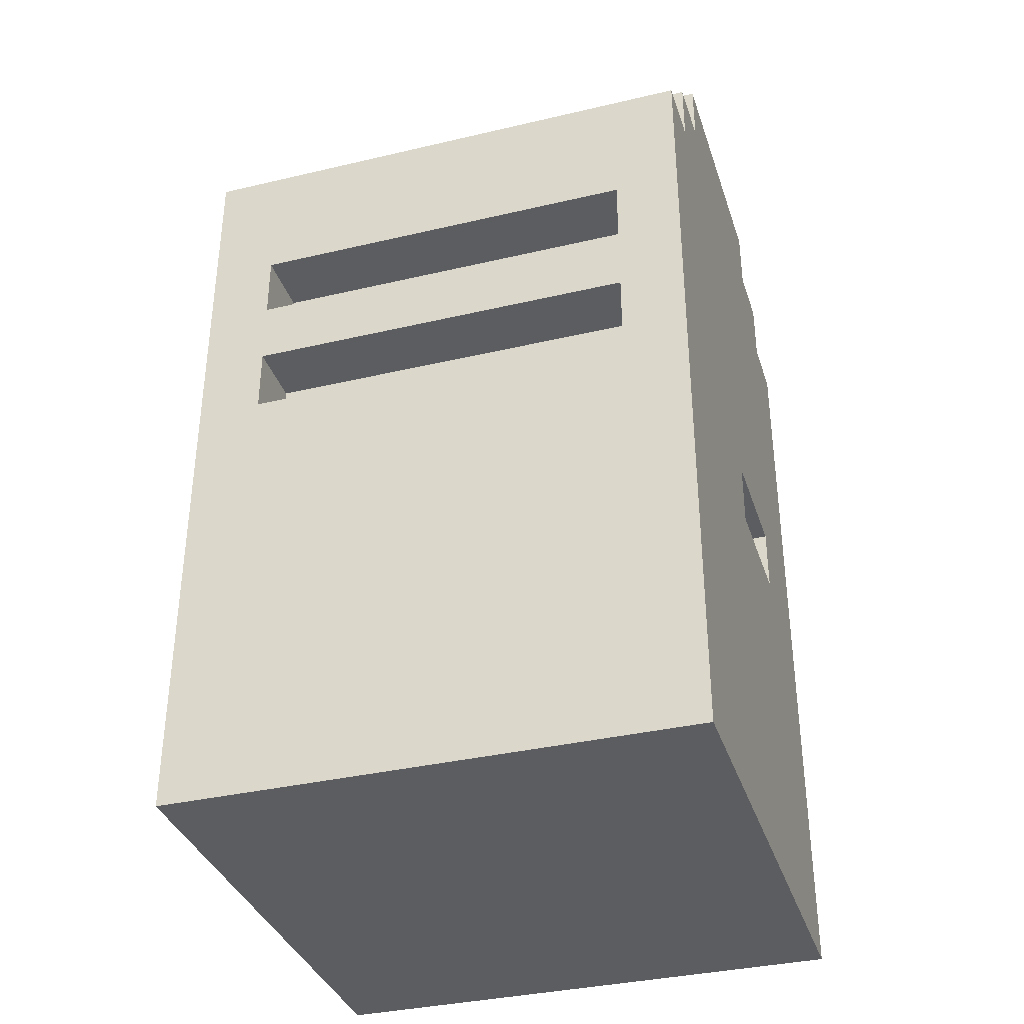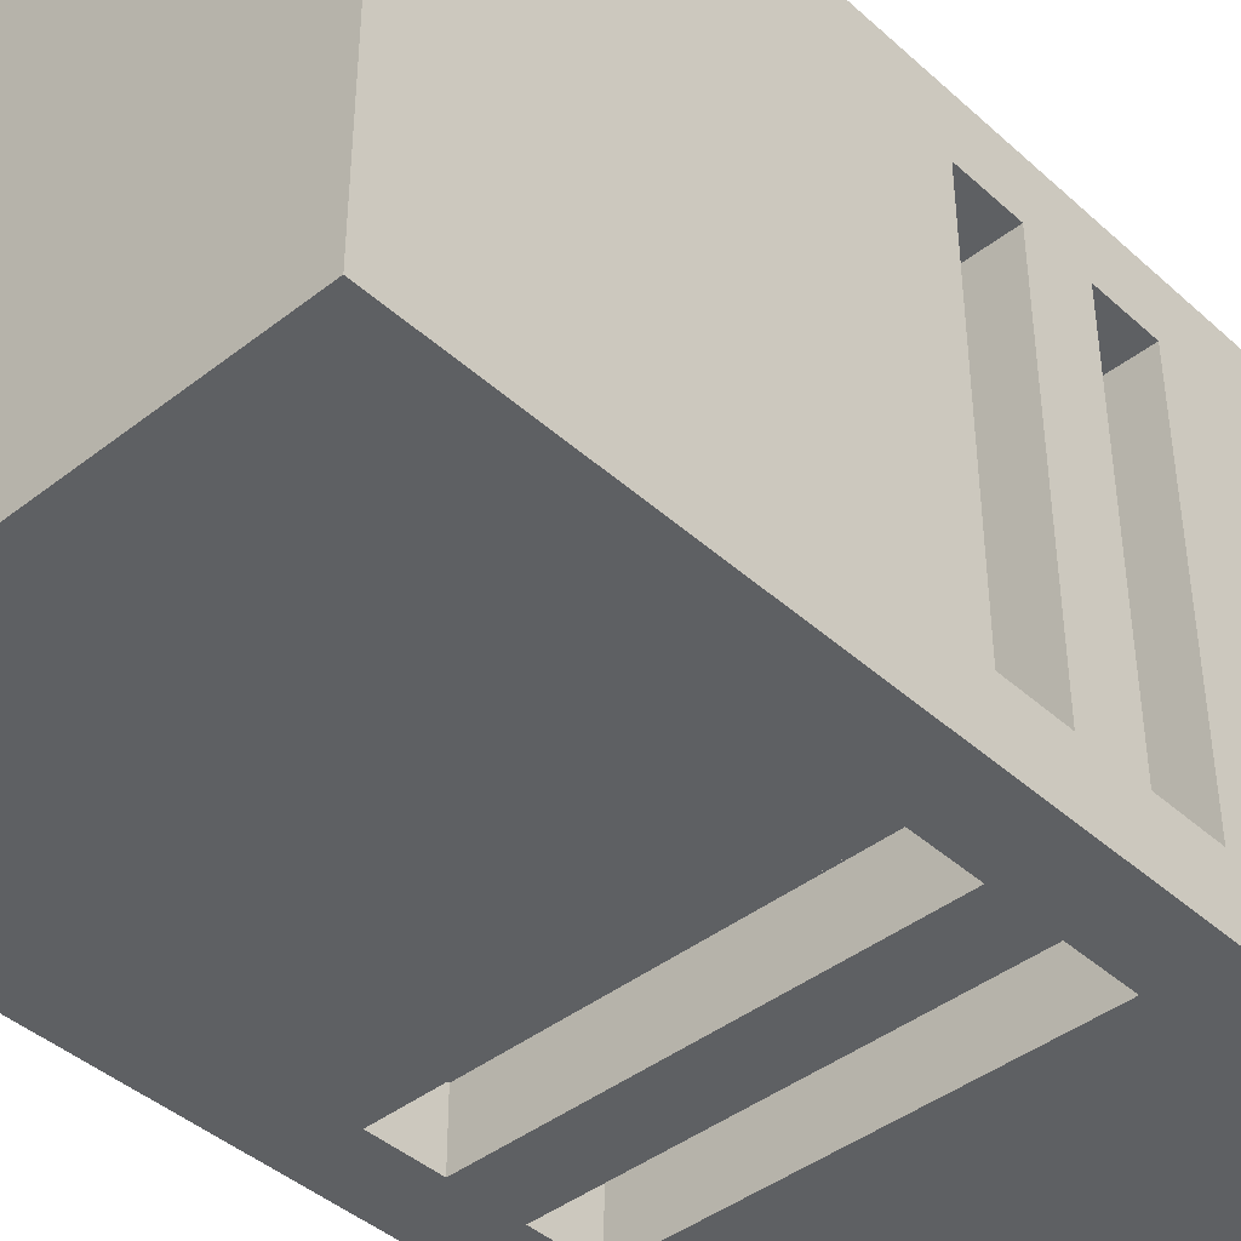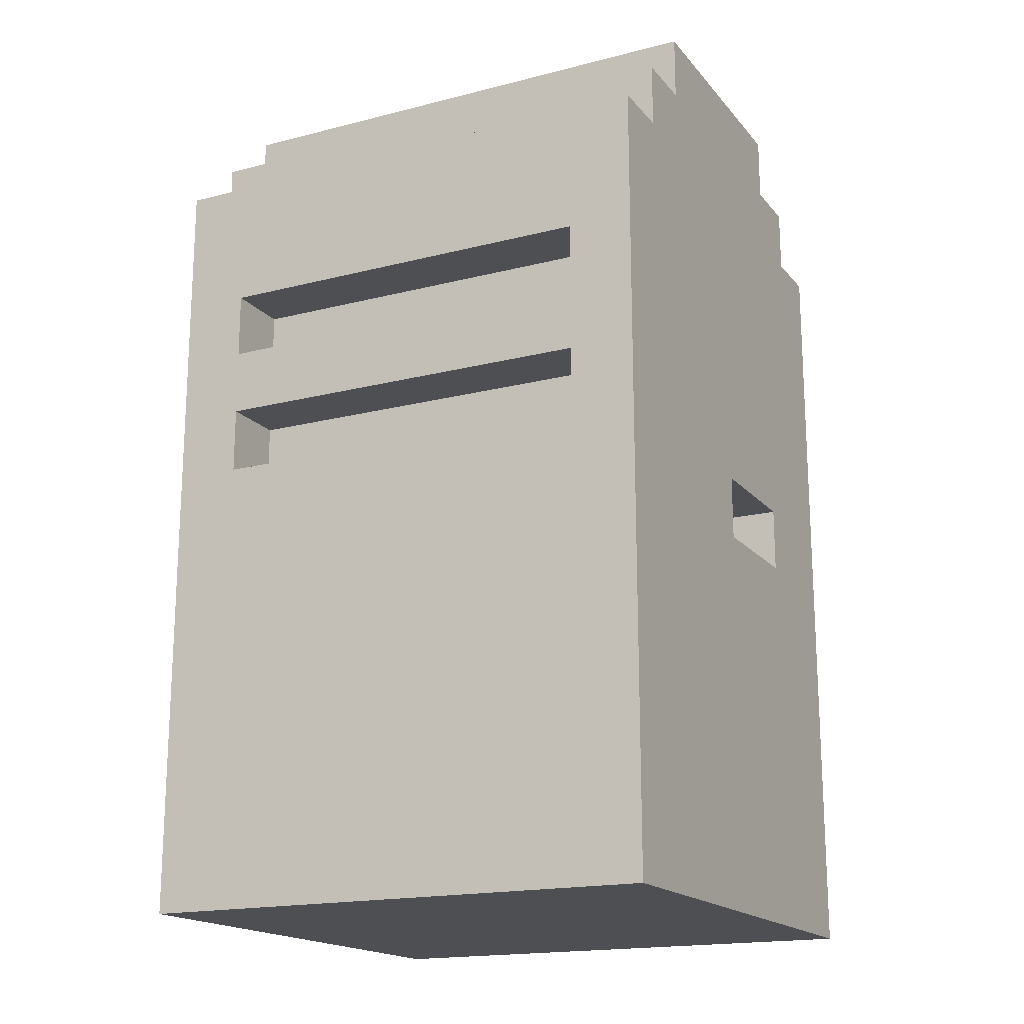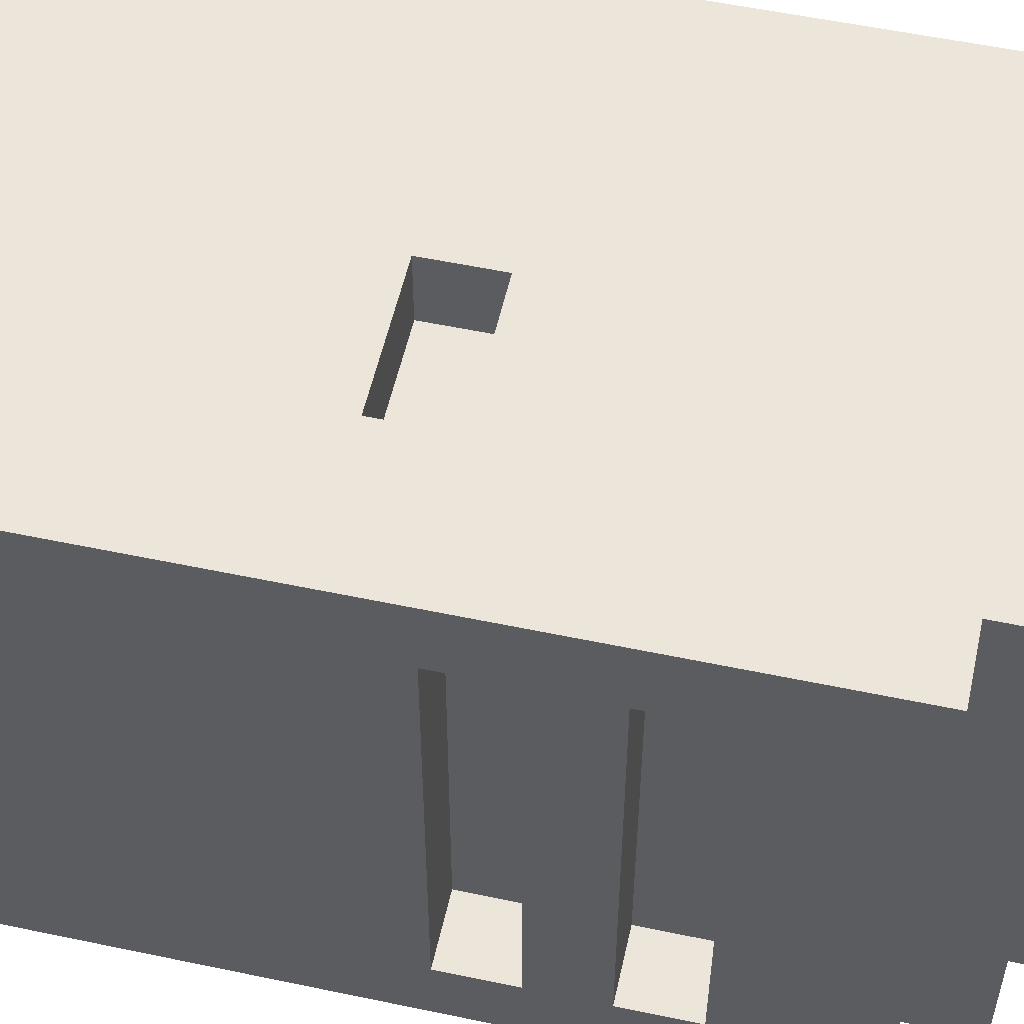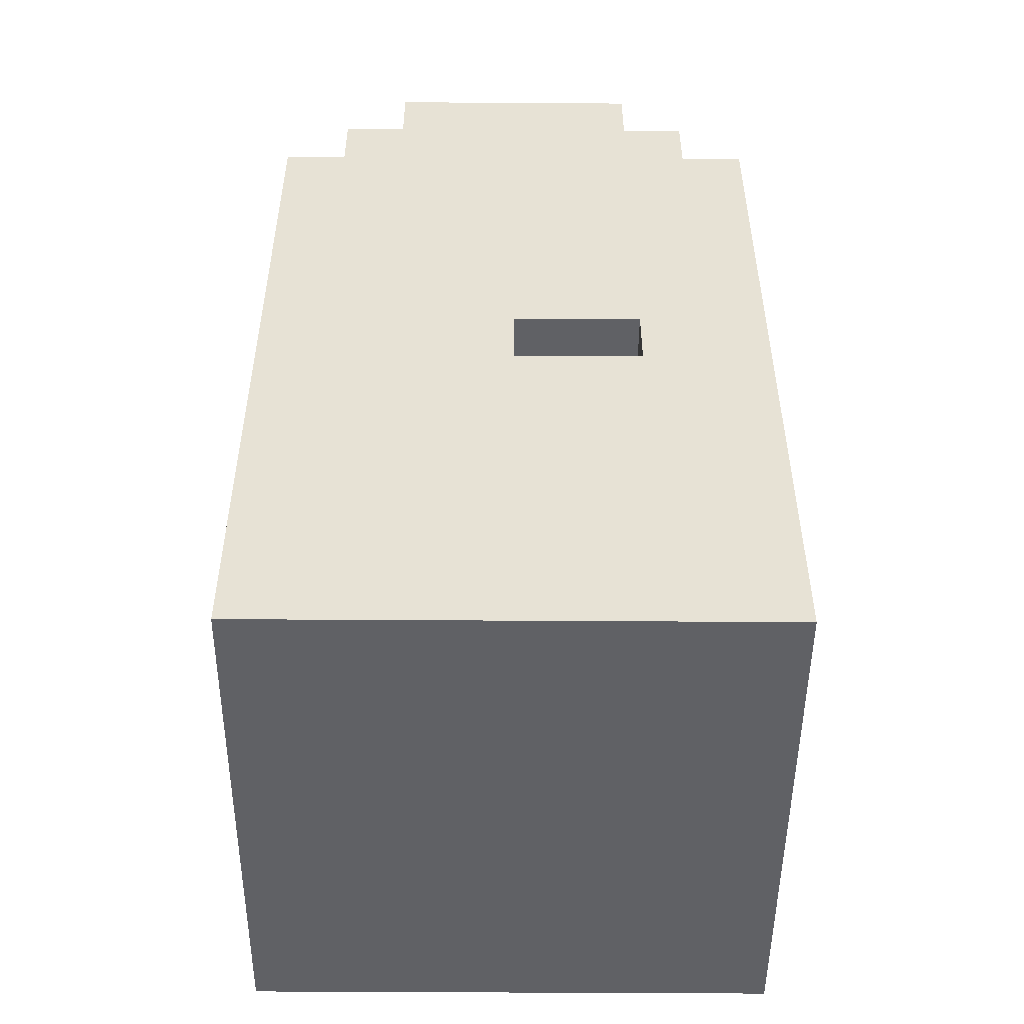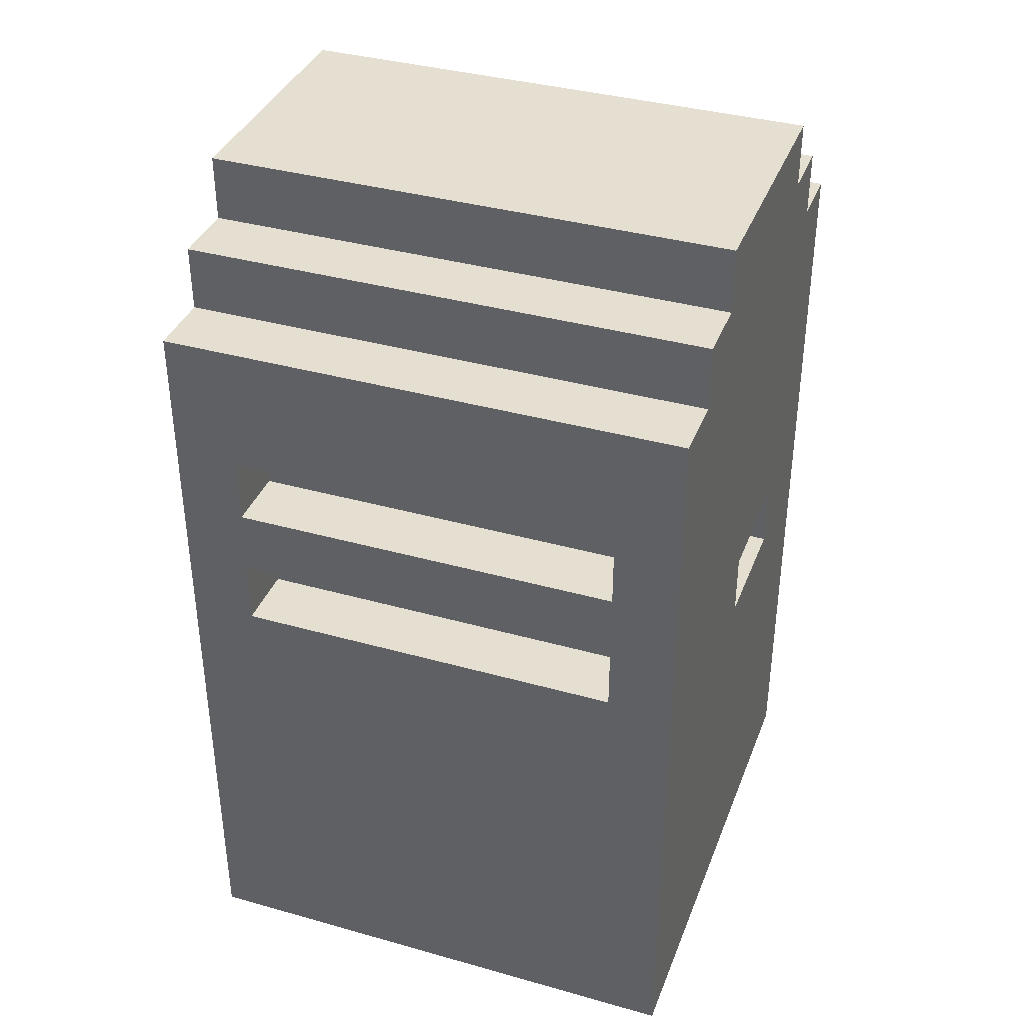
<metadata>
{"format":"obj","ext":"obj","renderer":"f3d","projection":"perspective","resolution":1024,"background":"white","views":[{"elev":-35.8,"azim":-72.8,"up":"+Y"},{"elev":-42.2,"azim":43.0,"up":"+Z"},{"elev":-17.8,"azim":-63.3,"up":"+Y"},{"elev":54.6,"azim":102.6,"up":"+Z"},{"elev":-50.0,"azim":-0.4,"up":"+Y"},{"elev":37.4,"azim":-70.2,"up":"+Y"}]}
</metadata>
<code>
v -4 0 4
v -4 0 3
v -4 0 -3
v -4 0 -4
v -4 6 3
v -4 6 -3
v -4 7 3
v -4 7 -3
v -4 8 3
v -4 8 -3
v -4 9 3
v -4 9 -3
v -4 10 3
v -4 10 -3
v -4 11 4
v -4 11 -4
v -4 12 4
v -4 12 -4
v -3 7 3
v -3 7 -3
v -3 8 3
v -3 8 -3
v -3 9 3
v -3 9 -3
v -3 10 3
v -3 10 -3
v -3 12 4
v -3 12 -4
v -3 13 4
v -3 13 -4
v -2 13 4
v -2 13 -4
v -2 14 4
v -2 14 -4
v 2 6 4
v 2 6 3
v 2 7 4
v 2 7 3
v 3 7 -3
v 3 7 -4
v 3 8 -3
v 3 8 -4
v 3 9 -3
v 3 9 -4
v 3 10 -3
v 3 10 -4
v -3 7 -3
v -3 7 -4
v -3 8 -3
v -3 8 -4
v -3 9 -3
v -3 9 -4
v -3 10 -3
v -3 10 -4
v 0 6 4
v 0 6 3
v 0 7 4
v 0 7 3
v 2 13 4
v 2 13 -4
v 2 14 4
v 2 14 -4
v 3 7 3
v 3 7 -3
v 3 8 3
v 3 8 -3
v 3 9 3
v 3 9 -3
v 3 10 3
v 3 10 -3
v 3 12 4
v 3 12 -4
v 3 13 4
v 3 13 -4
v 4 0 4
v 4 0 3
v 4 0 -3
v 4 0 -4
v 4 6 3
v 4 6 -3
v 4 7 3
v 4 7 -3
v 4 8 3
v 4 8 -3
v 4 9 3
v 4 9 -3
v 4 10 3
v 4 10 -3
v 4 11 4
v 4 11 -4
v 4 12 4
v 4 12 -4
v -4 0 4
v -4 11 4
v -4 12 4
v -3 0 4
v -3 6 4
v -3 7 4
v -3 11 4
v -3 12 4
v -3 13 4
v -2 11 4
v -2 12 4
v -2 13 4
v -2 14 4
v -1 12 4
v -1 13 4
v 0 6 4
v 0 7 4
v 1 12 4
v 1 13 4
v 2 6 4
v 2 7 4
v 2 11 4
v 2 12 4
v 2 13 4
v 2 14 4
v 3 0 4
v 3 6 4
v 3 7 4
v 3 11 4
v 3 12 4
v 3 13 4
v 4 0 4
v 4 11 4
v 4 12 4
v 0 6 3
v 0 7 3
v 2 6 3
v 2 7 3
v -4 7 -3
v -4 8 -3
v -4 9 -3
v -4 10 -3
v -3 7 -3
v -3 8 -3
v -3 9 -3
v -3 10 -3
v 3 7 -3
v 3 8 -3
v 3 9 -3
v 3 10 -3
v 4 7 -3
v 4 8 -3
v 4 9 -3
v 4 10 -3
v -4 7 3
v -4 8 3
v -4 9 3
v -4 10 3
v -3 7 3
v -3 8 3
v -3 9 3
v -3 10 3
v 3 7 3
v 3 8 3
v 3 9 3
v 3 10 3
v 4 7 3
v 4 8 3
v 4 9 3
v 4 10 3
v -3 7 -3
v -3 8 -3
v -3 9 -3
v -3 10 -3
v 3 7 -3
v 3 8 -3
v 3 9 -3
v 3 10 -3
v -4 0 -4
v -4 11 -4
v -4 12 -4
v -3 0 -4
v -3 6 -4
v -3 7 -4
v -3 8 -4
v -3 9 -4
v -3 10 -4
v -3 12 -4
v -3 13 -4
v -2 11 -4
v -2 12 -4
v -2 13 -4
v -2 14 -4
v -1 12 -4
v -1 13 -4
v 1 12 -4
v 1 13 -4
v 2 11 -4
v 2 12 -4
v 2 13 -4
v 2 14 -4
v 3 0 -4
v 3 6 -4
v 3 7 -4
v 3 8 -4
v 3 9 -4
v 3 10 -4
v 3 12 -4
v 3 13 -4
v 4 0 -4
v 4 11 -4
v 4 12 -4
v -4 0 4
v -3 0 4
v 3 0 4
v 4 0 4
v -4 0 3
v -3 0 3
v 3 0 3
v 4 0 3
v -4 0 -3
v -3 0 -3
v 3 0 -3
v 4 0 -3
v -4 0 -4
v -3 0 -4
v 3 0 -4
v 4 0 -4
v 0 7 4
v 2 7 4
v 0 7 3
v 2 7 3
v -4 8 3
v -3 8 3
v 3 8 3
v 4 8 3
v -4 8 -3
v -3 8 -3
v 3 8 -3
v 4 8 -3
v -3 8 -4
v 3 8 -4
v -4 10 3
v -3 10 3
v 3 10 3
v 4 10 3
v -4 10 -3
v -3 10 -3
v 3 10 -3
v 4 10 -3
v -3 10 -4
v 3 10 -4
v 0 6 4
v 2 6 4
v 0 6 3
v 2 6 3
v -4 7 3
v -3 7 3
v 3 7 3
v 4 7 3
v -4 7 -3
v -3 7 -3
v 3 7 -3
v 4 7 -3
v -3 7 -4
v 3 7 -4
v -4 9 3
v -3 9 3
v 3 9 3
v 4 9 3
v -4 9 -3
v -3 9 -3
v 3 9 -3
v 4 9 -3
v -3 9 -4
v 3 9 -4
v -4 12 4
v -3 12 4
v 3 12 4
v 4 12 4
v -4 12 -4
v -3 12 -4
v 3 12 -4
v 4 12 -4
v -3 13 4
v -2 13 4
v 2 13 4
v 3 13 4
v -3 13 -4
v -2 13 -4
v 2 13 -4
v 3 13 -4
v -2 14 4
v 2 14 4
v -2 14 -4
v 2 14 -4
f 5 2 1
f 5 3 2
f 6 4 3
f 6 3 5
f 7 5 1
f 7 6 5
f 8 4 6
f 8 6 7
f 9 7 1
f 10 4 8
f 11 9 1
f 11 10 9
f 12 4 10
f 12 10 11
f 13 11 1
f 14 4 12
f 15 13 1
f 15 14 13
f 16 4 14
f 16 14 15
f 17 16 15
f 18 16 17
f 21 20 19
f 22 20 21
f 25 24 23
f 26 24 25
f 29 28 27
f 30 28 29
f 33 32 31
f 34 32 33
f 37 36 35
f 38 36 37
f 41 40 39
f 42 40 41
f 45 44 43
f 46 44 45
f 47 48 49
f 49 48 50
f 51 52 53
f 53 52 54
f 55 56 57
f 57 56 58
f 59 60 61
f 61 60 62
f 63 64 65
f 65 64 66
f 67 68 69
f 69 68 70
f 71 72 73
f 73 72 74
f 75 76 79
f 76 77 79
f 77 78 80
f 79 77 80
f 75 79 81
f 79 80 81
f 80 78 82
f 81 80 82
f 75 81 83
f 82 78 84
f 75 83 85
f 83 84 85
f 84 78 86
f 85 84 86
f 75 85 87
f 86 78 88
f 75 87 89
f 87 88 89
f 88 78 90
f 89 88 90
f 89 90 91
f 91 90 92
f 96 94 93
f 97 94 96
f 98 94 97
f 99 95 94
f 99 94 98
f 100 95 99
f 102 99 98
f 102 101 100
f 102 100 99
f 103 101 102
f 104 101 103
f 106 103 102
f 106 105 104
f 106 104 103
f 107 105 106
f 108 98 97
f 108 97 96
f 109 107 106
f 109 98 108
f 109 102 98
f 109 106 102
f 110 107 109
f 111 105 107
f 111 107 110
f 112 108 96
f 113 110 109
f 114 110 113
f 115 111 110
f 115 110 114
f 116 105 111
f 116 111 115
f 117 105 116
f 118 112 96
f 119 113 112
f 119 112 118
f 120 114 113
f 120 113 119
f 121 115 114
f 121 114 120
f 121 116 115
f 122 116 121
f 123 116 122
f 124 120 119
f 124 119 118
f 124 121 120
f 125 122 121
f 125 121 124
f 126 122 125
f 129 128 127
f 130 128 129
f 135 132 131
f 136 132 135
f 137 134 133
f 138 134 137
f 143 140 139
f 144 140 143
f 145 142 141
f 146 142 145
f 147 148 151
f 151 148 152
f 149 150 153
f 153 150 154
f 155 156 159
f 159 156 160
f 157 158 161
f 161 158 162
f 163 164 167
f 167 164 168
f 165 166 169
f 169 166 170
f 171 172 174
f 174 172 175
f 175 172 176
f 176 172 177
f 177 172 178
f 178 172 179
f 172 173 180
f 179 172 182
f 180 181 182
f 172 180 182
f 182 181 183
f 183 181 184
f 182 183 186
f 184 185 186
f 183 184 186
f 186 185 187
f 182 186 188
f 186 187 188
f 187 185 189
f 188 187 189
f 179 182 190
f 182 188 190
f 188 189 191
f 190 188 191
f 189 185 192
f 191 189 192
f 192 185 193
f 174 175 194
f 175 176 195
f 194 175 195
f 195 176 196
f 177 178 197
f 197 178 198
f 179 190 199
f 190 191 200
f 191 192 200
f 200 192 201
f 195 196 202
f 198 199 202
f 197 198 202
f 194 195 202
f 196 197 202
f 190 200 203
f 202 199 203
f 199 190 203
f 203 200 204
f 209 206 205
f 210 207 206
f 210 206 209
f 211 208 207
f 211 207 210
f 212 208 211
f 213 210 209
f 214 211 210
f 214 210 213
f 215 212 211
f 215 211 214
f 216 212 215
f 217 214 213
f 218 215 214
f 218 214 217
f 219 216 215
f 219 215 218
f 220 216 219
f 223 222 221
f 224 222 223
f 229 226 225
f 230 226 229
f 231 228 227
f 232 228 231
f 233 231 230
f 234 231 233
f 239 236 235
f 240 236 239
f 241 238 237
f 242 238 241
f 243 241 240
f 244 241 243
f 245 246 247
f 247 246 248
f 249 250 253
f 253 250 254
f 251 252 255
f 255 252 256
f 254 255 257
f 257 255 258
f 259 260 263
f 263 260 264
f 261 262 265
f 265 262 266
f 264 265 267
f 267 265 268
f 269 270 273
f 273 270 274
f 271 272 275
f 275 272 276
f 277 278 281
f 281 278 282
f 279 280 283
f 283 280 284
f 285 286 287
f 287 286 288

</code>
